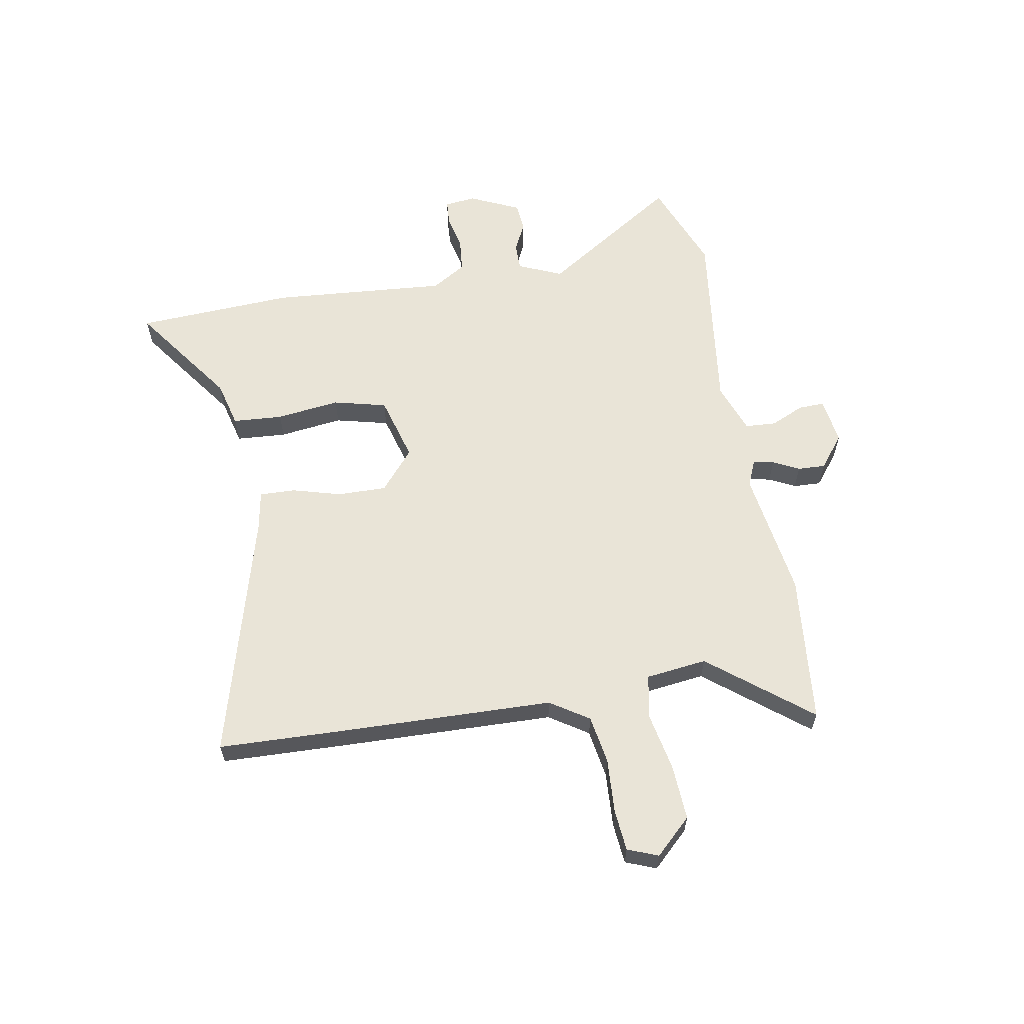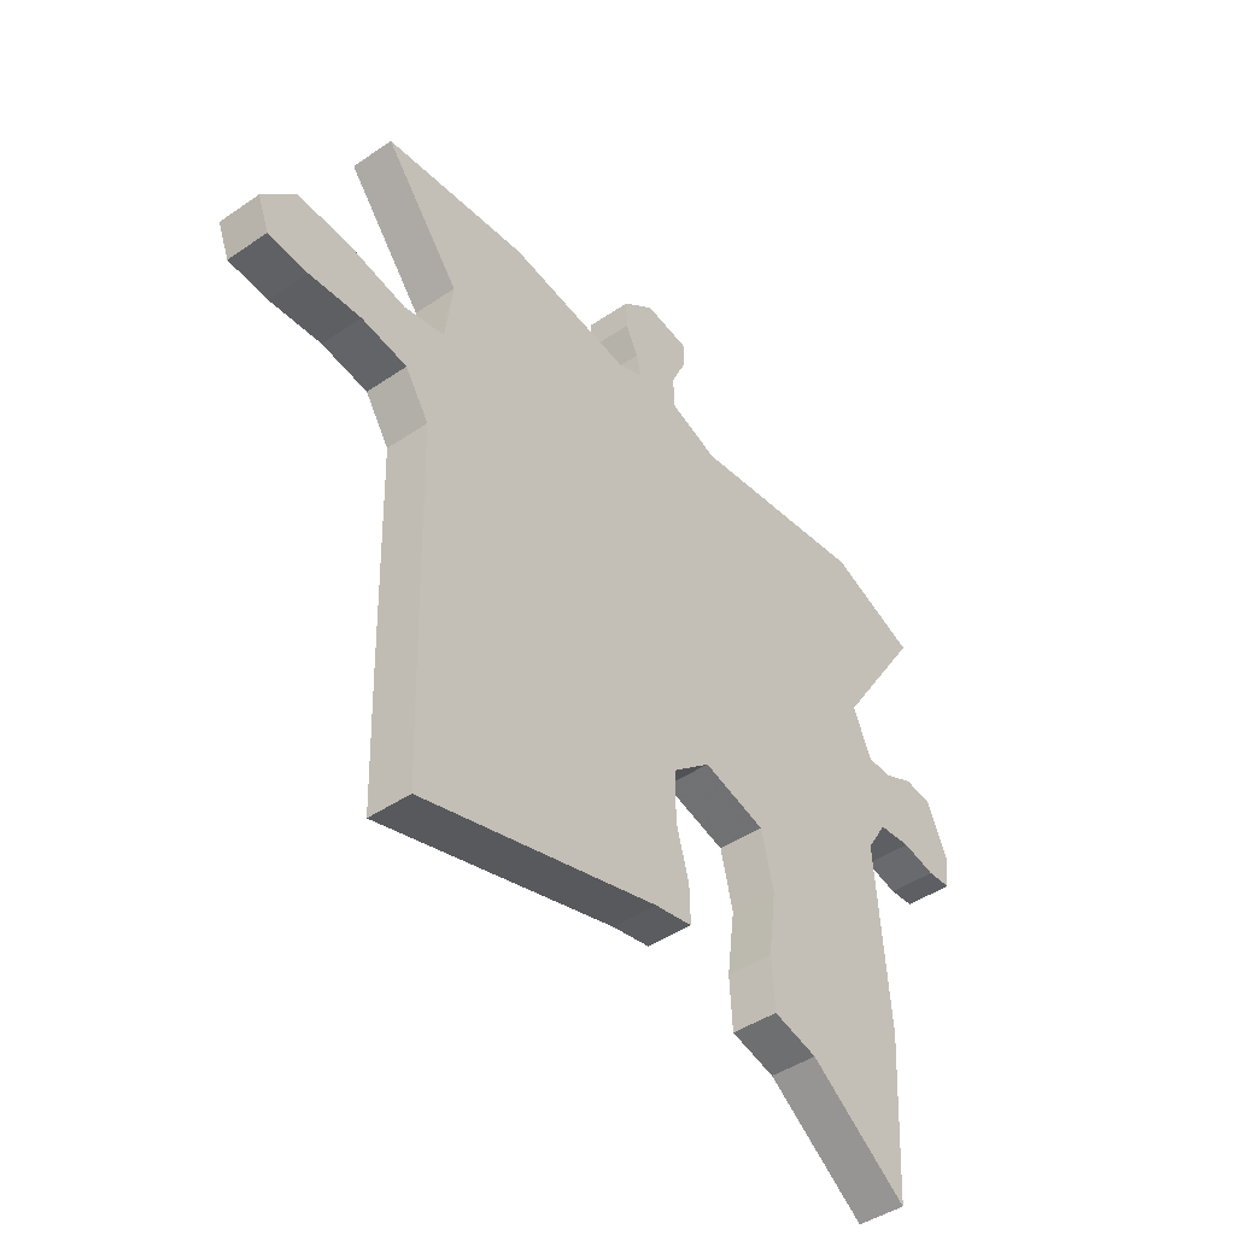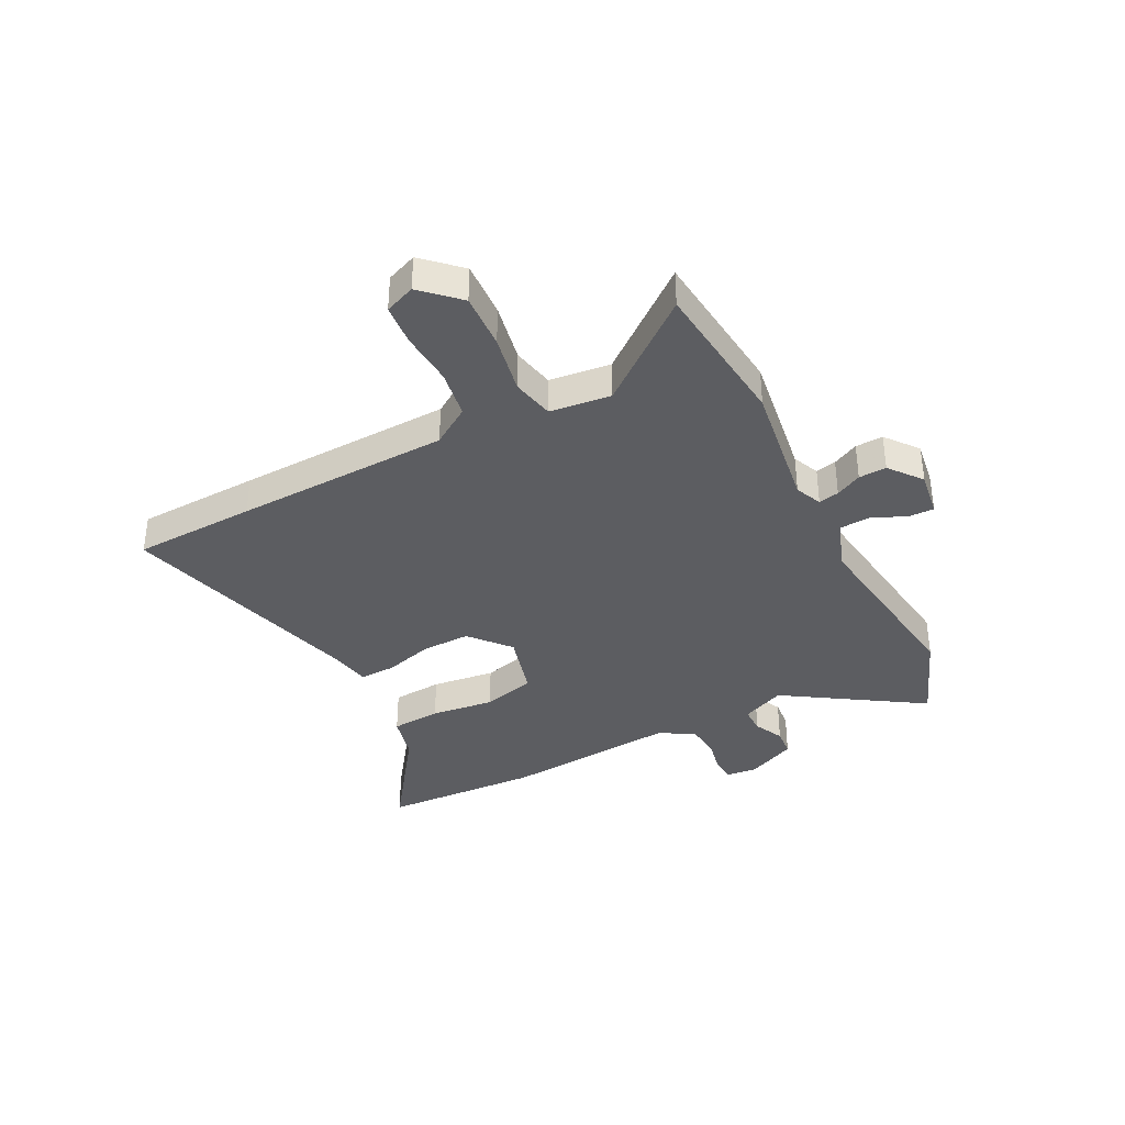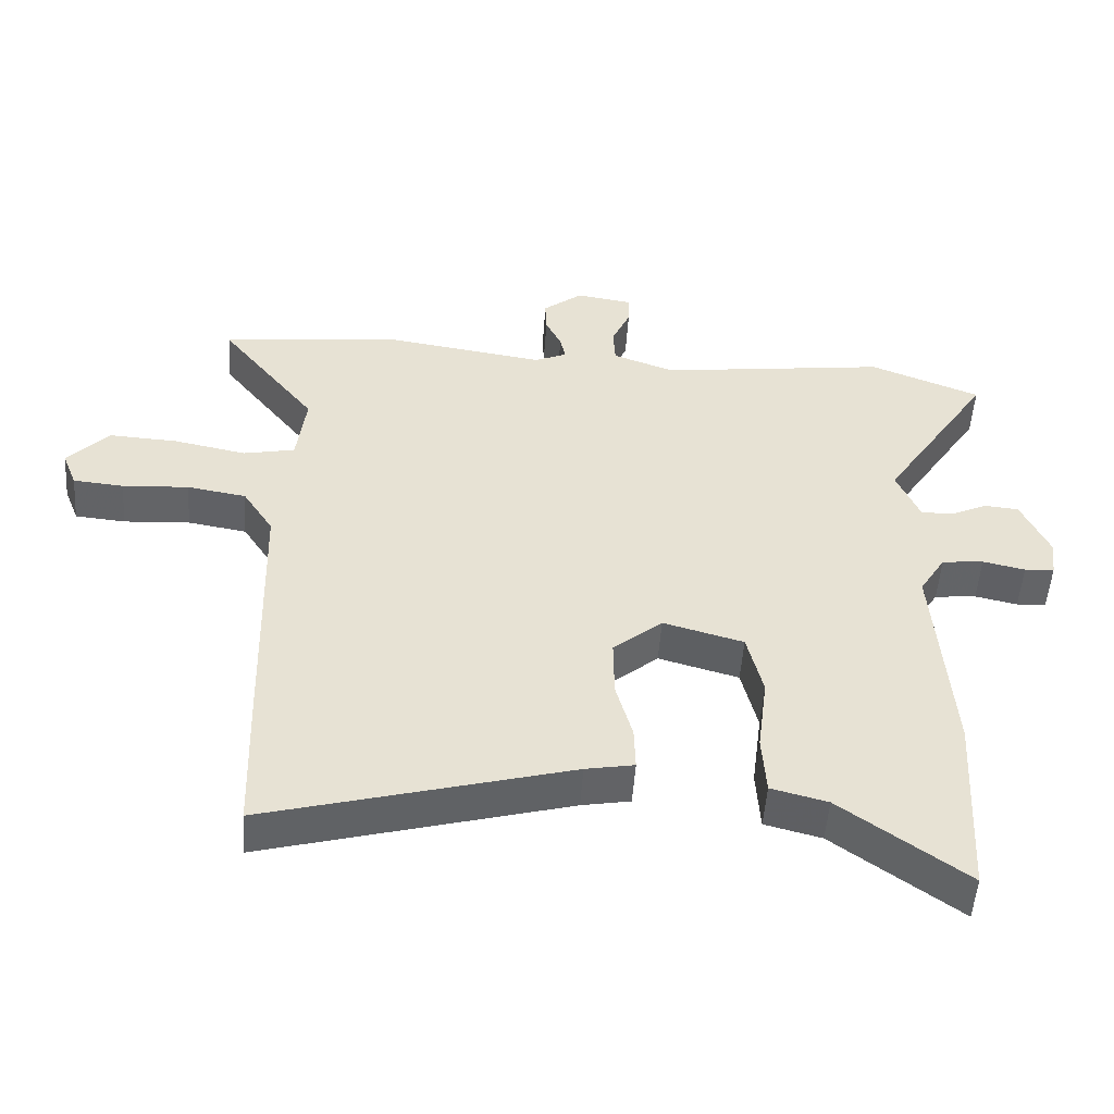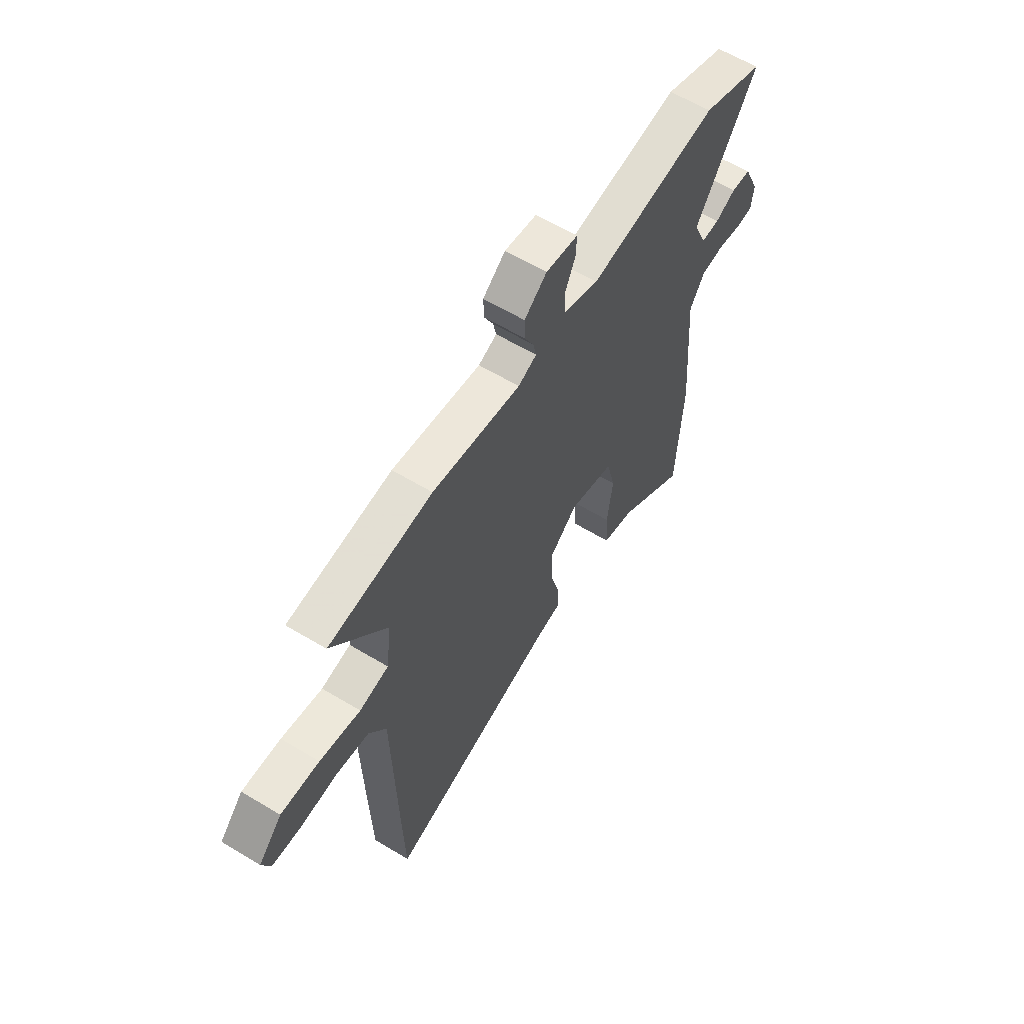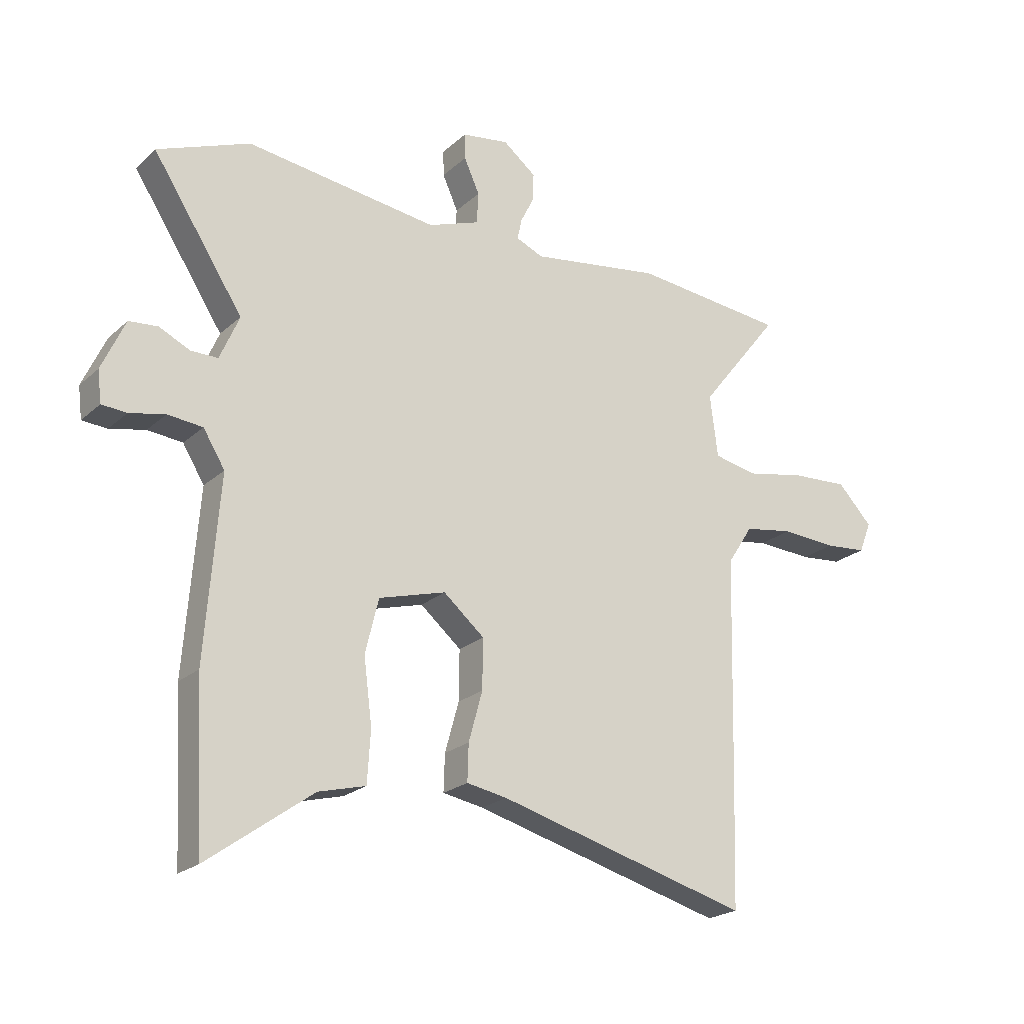
<metadata>
{"format":"obj","ext":"obj","renderer":"f3d","projection":"perspective","resolution":1024,"background":"white","views":[{"elev":60.8,"azim":-99.9,"up":"+Y"},{"elev":-44.5,"azim":-51.4,"up":"+Z"},{"elev":-37.2,"azim":-62.5,"up":"+Y"},{"elev":-51.1,"azim":-3.9,"up":"+Z"},{"elev":61.1,"azim":-58.4,"up":"+Z"},{"elev":-22.1,"azim":146.2,"up":"+Z"}]}
</metadata>
<code>
v -0.625 0.07 0.488
v -0.348 0.07 0.515
v -0.111 0.07 0.479
v -0.062 0.07 0.5
v -0.07 0.07 0.538
v -0.094 0.07 0.586
v -0.096 0.07 0.637
v -0.036 0.07 0.684
v 0.049 0.07 0.671
v 0.048 0.07 0.624
v 0.02 0.07 0.562
v 0.023 0.07 0.505
v 0.116 0.07 0.471
v 0.463 0.07 0.515
v 0.63 0.07 0.449
v 0.466 0.07 0.198
v 0.501 0.07 0.117
v 0.55 0.07 0.117
v 0.605 0.07 0.143
v 0.657 0.07 0.138
v 0.699 0.07 0.046
v 0.692 0.07 -0.011
v 0.647 0.07 -0.014
v 0.583 0.07 0
v 0.52 0.07 -0.006
v 0.481 0.07 -0.069
v 0.506 0.07 -0.394
v 0.49 0.07 -0.685
v 0.301 0.07 -0.549
v 0.216 0.07 -0.527
v 0.21 0.07 -0.435
v 0.225 0.07 -0.318
v 0.201 0.07 -0.22
v 0.08 0.07 -0.186
v 0.006 0.07 -0.248
v 0.007 0.07 -0.338
v 0.032 0.07 -0.428
v 0.034 0.07 -0.494
v -0.039 0.07 -0.507
v -0.496 0.07 -0.63
v -0.503 0.07 -0.403
v -0.513 0.07 -0.006
v -0.559 0.07 0.065
v -0.648 0.07 0.08
v -0.748 0.07 0.074
v -0.824 0.07 0.081
v -0.846 0.07 0.137
v -0.783 0.07 0.203
v -0.68 0.07 0.197
v -0.571 0.07 0.175
v -0.493 0.07 0.191
v -0.479 0.07 0.303
v -0.625 0 0.488
v -0.348 0 0.515
v -0.111 0 0.479
v -0.062 0 0.5
v -0.07 0 0.538
v -0.094 0 0.586
v -0.096 0 0.637
v -0.036 0 0.684
v 0.049 0 0.671
v 0.048 0 0.624
v 0.02 0 0.562
v 0.023 0 0.505
v 0.116 0 0.471
v 0.463 0 0.515
v 0.63 0 0.449
v 0.466 0 0.198
v 0.501 0 0.117
v 0.55 0 0.117
v 0.605 0 0.143
v 0.657 0 0.138
v 0.699 0 0.046
v 0.692 0 -0.011
v 0.647 0 -0.014
v 0.583 0 0
v 0.52 0 -0.006
v 0.481 0 -0.069
v 0.506 0 -0.394
v 0.49 0 -0.685
v 0.301 0 -0.549
v 0.216 0 -0.527
v 0.21 0 -0.435
v 0.225 0 -0.318
v 0.201 0 -0.22
v 0.08 0 -0.186
v 0.006 0 -0.248
v 0.007 0 -0.338
v 0.032 0 -0.428
v 0.034 0 -0.494
v -0.039 0 -0.507
v -0.496 0 -0.63
v -0.503 0 -0.403
v -0.513 0 -0.006
v -0.559 0 0.065
v -0.648 0 0.08
v -0.748 0 0.074
v -0.824 0 0.081
v -0.846 0 0.137
v -0.783 0 0.203
v -0.68 0 0.197
v -0.571 0 0.175
v -0.493 0 0.191
v -0.479 0 0.303
f 47 48 49 50
f 45 46 47 50
f 44 45 50 51
f 43 44 51
f 42 43 51
f 39 40 41 42
f 39 42 51 52
f 36 37 38 39
f 35 36 39 52
f 29 30 31 32
f 29 32 33
f 26 27 28 29
f 26 29 33
f 25 26 33 34
f 21 22 23 24
f 21 24 25
f 18 19 20 21
f 17 18 21 25
f 16 17 25 34
f 13 14 15 16
f 12 13 16 34
f 8 9 10 11
f 8 11 12
f 5 6 7 8
f 4 5 8 12
f 3 4 12 34
f 3 34 35 52
f 1 2 3 52
f 102 101 100 99
f 102 99 98 97
f 103 102 97 96
f 103 96 95
f 103 95 94
f 94 93 92 91
f 104 103 94 91
f 91 90 89 88
f 104 91 88 87
f 84 83 82 81
f 85 84 81
f 81 80 79 78
f 85 81 78
f 86 85 78 77
f 76 75 74 73
f 77 76 73
f 73 72 71 70
f 77 73 70 69
f 86 77 69 68
f 68 67 66 65
f 86 68 65 64
f 63 62 61 60
f 64 63 60
f 60 59 58 57
f 64 60 57 56
f 86 64 56 55
f 104 87 86 55
f 104 55 54 53
f 1 53 54 2
f 2 54 55 3
f 3 55 56 4
f 4 56 57 5
f 5 57 58 6
f 6 58 59 7
f 7 59 60 8
f 8 60 61 9
f 9 61 62 10
f 10 62 63 11
f 11 63 64 12
f 12 64 65 13
f 13 65 66 14
f 14 66 67 15
f 15 67 68 16
f 16 68 69 17
f 17 69 70 18
f 18 70 71 19
f 19 71 72 20
f 20 72 73 21
f 21 73 74 22
f 22 74 75 23
f 23 75 76 24
f 24 76 77 25
f 25 77 78 26
f 26 78 79 27
f 27 79 80 28
f 28 80 81 29
f 29 81 82 30
f 30 82 83 31
f 31 83 84 32
f 32 84 85 33
f 33 85 86 34
f 34 86 87 35
f 35 87 88 36
f 36 88 89 37
f 37 89 90 38
f 38 90 91 39
f 39 91 92 40
f 40 92 93 41
f 41 93 94 42
f 42 94 95 43
f 43 95 96 44
f 44 96 97 45
f 45 97 98 46
f 46 98 99 47
f 47 99 100 48
f 48 100 101 49
f 49 101 102 50
f 50 102 103 51
f 51 103 104 52
f 52 104 53 1

</code>
